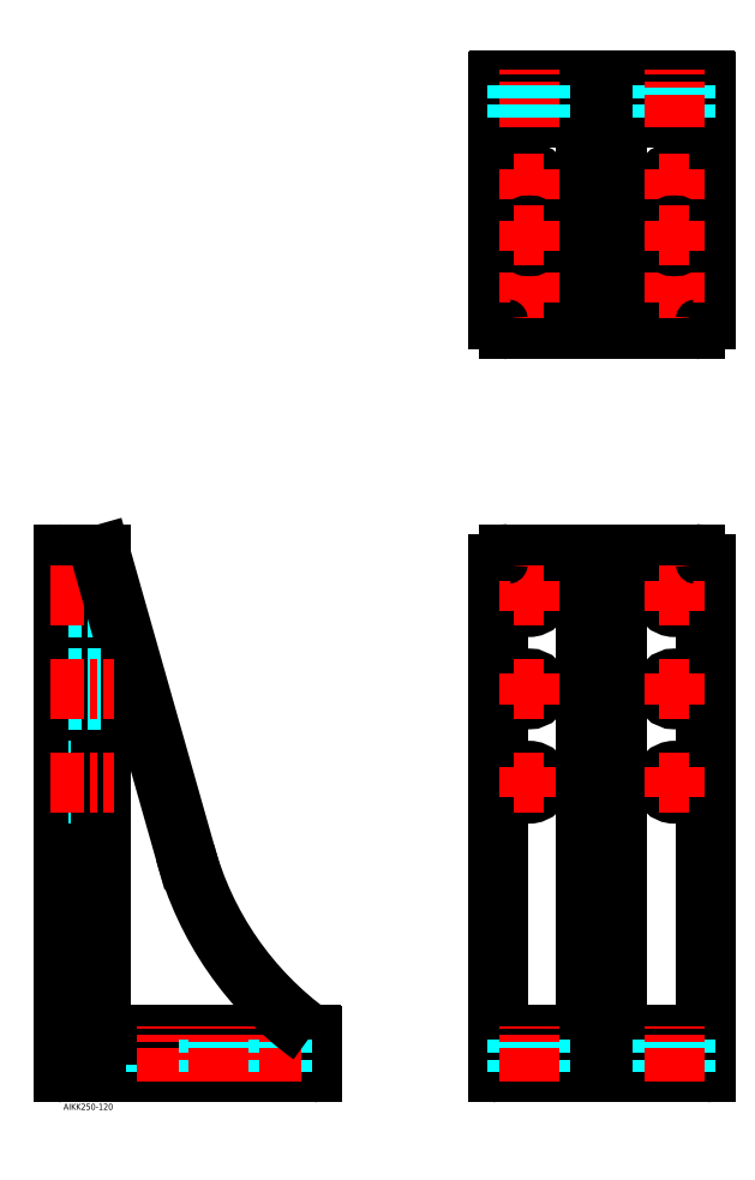
<metadata>
{"format":"dxf","ext":"dxf","renderer":"ezdxf+matplotlib","layout":"modelspace","background":"white","min_lineweight":24,"dpi":150}
</metadata>
<code>
0
SECTION
2
ENTITIES
0
INSERT
8
MSM_CONTINUOUS
2
*U42
10
0
20
0
30
0
0
INSERT
8
MSM_CONTINUOUS
2
*U43
10
0
20
0
30
0
0
LINE
8
MSM_CONTINUOUS
10
-2e-16
20
10.5
30
0
11
-2.8e-15
21
259.5
31
0
0
LINE
8
MSM_CONTINUOUS
10
0.5
20
10
30
0
11
119.5
21
10
31
0
0
LINE
8
MSM_CONTINUOUS
10
210.1
20
10
30
0
11
309.1
21
10
31
0
0
LINE
8
MSM_CONTINUOUS
10
209.6
20
255
30
0
11
209.6
21
10.5
31
0
0
ARC
8
MSM_CONTINUOUS
10
210.1
20
10.5
30
0
40
0.5
50
180
51
270
0
CIRCLE
8
MSM_CONTINUOUS
10
224.6
20
150
30
0
40
5.5
0
LINE
8
MSM_CENTER
10
224.6
20
142.7
30
0
11
224.6
21
157.3
31
0
0
LINE
8
MSM_CENTER
10
217.3
20
150
30
0
11
231.9
21
150
31
0
0
LINE
8
MSM_DASHED
10
18
20
144.5
30
0
11
7.9e-15
21
144.5
31
0
0
LINE
8
MSM_DASHED
10
18
20
155.5
30
0
11
7.9e-15
21
155.5
31
0
0
ARC
8
MSM_CONTINUOUS
10
0.5
20
10.5
30
0
40
0.5
50
180
51
270
0
LINE
8
MSM_DASHED
10
55.5
20
10
30
0
11
55.5
21
28
31
0
0
LINE
8
MSM_DASHED
10
44.5
20
10
30
0
11
44.5
21
28
31
0
0
LINE
8
MSM_CONTINUOUS
10
120
20
10.5
30
0
11
120
21
27.5
31
0
0
LINE
8
MSM_CONTINUOUS
10
18
20
34
30
0
11
18
21
259.5
31
0
0
LINE
8
MSM_CONTINUOUS
10
24
20
28
30
0
11
119.5
21
28
31
0
0
ARC
8
MSM_CONTINUOUS
10
0.5
20
259.5
30
0
40
0.5
50
90
51
180
0
ARC
8
MSM_CONTINUOUS
10
119.5
20
10.5
30
0
40
0.5
50
270
51
0
0
ARC
8
MSM_CONTINUOUS
10
119.5
20
27.5
30
0
40
0.5
50
0
51
90
0
ARC
8
MSM_CONTINUOUS
10
17.5
20
259.5
30
0
40
0.5
50
0
51
90
0
LINE
8
MSM_DASHED
10
18
20
245.5
30
0
11
9.7e-15
21
245.5
31
0
0
LINE
8
MSM_DASHED
10
18
20
234.5
30
0
11
9.7e-15
21
234.5
31
0
0
LINE
8
MSM_CONTINUOUS
10
309.6
20
255
30
0
11
309.6
21
10.5
31
0
0
LINE
8
MSM_CONTINUOUS
10
214.6
20
260
30
0
11
304.6
21
260
31
0
0
LINE
8
MSM_CONTINUOUS
10
267.1
20
260
30
0
11
267.1
21
34
31
0
0
LINE
8
MSM_CONTINUOUS
10
252.1
20
260
30
0
11
252.1
21
34
31
0
0
ARC
8
MSM_CONTINUOUS
10
309.1
20
10.5
30
0
40
0.5
50
270
51
0
0
LINE
8
MSM_CONTINUOUS
10
209.6
20
28
30
0
11
309.6
21
28
31
0
0
LINE
8
MSM_DASHED
10
230.1
20
10
30
0
11
230.1
21
28
31
0
0
LINE
8
MSM_DASHED
10
219.1
20
10
30
0
11
219.1
21
28
31
0
0
LINE
8
MSM_DASHED
10
300.1
20
10
30
0
11
300.1
21
28
31
0
0
LINE
8
MSM_DASHED
10
289.1
20
10
30
0
11
289.1
21
28
31
0
0
CIRCLE
8
MSM_CONTINUOUS
10
224.6
20
240
30
0
40
5.5
0
CIRCLE
8
MSM_CONTINUOUS
10
294.6
20
150
30
0
40
5.5
0
CIRCLE
8
MSM_CONTINUOUS
10
294.6
20
240
30
0
40
5.5
0
LINE
8
MSM_CENTER
10
224.6
20
232.7
30
0
11
224.6
21
247.3
31
0
0
LINE
8
MSM_CENTER
10
217.3
20
240
30
0
11
231.9
21
240
31
0
0
LINE
8
MSM_CENTER
10
294.6
20
232.7
30
0
11
294.6
21
247.3
31
0
0
LINE
8
MSM_CENTER
10
287.3
20
240
30
0
11
301.9
21
240
31
0
0
LINE
8
MSM_CENTER
10
294.6
20
142.7
30
0
11
294.6
21
157.3
31
0
0
LINE
8
MSM_CENTER
10
287.3
20
150
30
0
11
301.9
21
150
31
0
0
LINE
8
MSM_CONTINUOUS
10
209.6
20
373.5
30
0
11
209.6
21
488
31
0
0
LINE
8
MSM_CONTINUOUS
10
309.6
20
373.5
30
0
11
309.6
21
488
31
0
0
LINE
8
MSM_CONTINUOUS
10
210.1
20
488.5
30
0
11
309.1
21
488.5
31
0
0
ARC
8
MSM_CONTINUOUS
10
309.1
20
488
30
0
40
0.5
50
0
51
90
0
ARC
8
MSM_CONTINUOUS
10
210.1
20
488
30
0
40
0.5
50
90
51
180
0
LINE
8
MSM_CONTINUOUS
10
252.1
20
464.5
30
0
11
252.1
21
368.5
31
0
0
LINE
8
MSM_CONTINUOUS
10
267.1
20
464.5
30
0
11
267.1
21
368.5
31
0
0
LINE
8
MSM_CONTINUOUS
10
209.6
20
470.5
30
0
11
309.6
21
470.5
31
0
0
LINE
8
MSM_CENTER
10
224.6
20
465.8
30
0
11
224.6
21
493.5
31
0
0
LINE
8
MSM_DASHED
10
230.1
20
470.5
30
0
11
230.1
21
488.5
31
0
0
LINE
8
MSM_DASHED
10
219.1
20
470.5
30
0
11
219.1
21
488.5
31
0
0
LINE
8
MSM_DASHED
10
300.1
20
470.5
30
0
11
300.1
21
488.5
31
0
0
LINE
8
MSM_DASHED
10
289.1
20
470.5
30
0
11
289.1
21
488.5
31
0
0
LINE
8
MSM_CONTINUOUS
10
214.6
20
368.5
30
0
11
304.6
21
368.5
31
0
0
CIRCLE
8
MSM_CONTINUOUS
10
224.6
20
438.5
30
0
40
5.5
0
LINE
8
MSM_CENTER
10
224.6
20
431.2
30
0
11
224.6
21
445.8
31
0
0
LINE
8
MSM_CENTER
10
217.3
20
438.5
30
0
11
231.9
21
438.5
31
0
0
CIRCLE
8
MSM_CONTINUOUS
10
294.6
20
438.5
30
0
40
5.5
0
LINE
8
MSM_CENTER
10
294.6
20
431.2
30
0
11
294.6
21
445.8
31
0
0
LINE
8
MSM_CENTER
10
287.3
20
438.5
30
0
11
301.9
21
438.5
31
0
0
LINE
8
MSM_CENTER
10
-6.129
20
150
30
0
11
24.13
21
150
31
0
0
LINE
8
MSM_CONTINUOUS
10
0.5
20
260
30
0
11
17.5
21
260
31
0
0
LINE
8
MSM_CENTER
10
50
20
5.743
30
0
11
50
21
32.26
31
0
0
LINE
8
MSM_DASHED
10
105.5
20
10
30
0
11
105.5
21
28
31
0
0
LINE
8
MSM_DASHED
10
94.5
20
10
30
0
11
94.5
21
28
31
0
0
CIRCLE
8
MSM_CONTINUOUS
10
224.6
20
388.5
30
0
40
5.5
0
LINE
8
MSM_CENTER
10
224.6
20
381.2
30
0
11
224.6
21
395.8
31
0
0
LINE
8
MSM_CENTER
10
217.3
20
388.5
30
0
11
231.9
21
388.5
31
0
0
CIRCLE
8
MSM_CONTINUOUS
10
294.6
20
388.5
30
0
40
5.5
0
LINE
8
MSM_CENTER
10
294.6
20
381.2
30
0
11
294.6
21
395.8
31
0
0
LINE
8
MSM_CENTER
10
287.3
20
388.5
30
0
11
301.9
21
388.5
31
0
0
LINE
8
MSM_CENTER
10
100
20
5.743
30
0
11
100
21
32.26
31
0
0
LINE
8
MSM_CENTER
10
-6.129
20
240
30
0
11
24.13
21
240
31
0
0
LINE
8
MSM_CENTER
10
224.6
20
5.743
30
0
11
224.6
21
32.26
31
0
0
LINE
8
MSM_CENTER
10
294.6
20
5.743
30
0
11
294.6
21
32.26
31
0
0
ARC
8
MSM_CONTINUOUS
10
213.2
20
157.7
30
0
40
160
50
195.1
51
234.2
0
ARC
8
MSM_CONTINUOUS
10
24
20
34
30
0
40
6
50
180
51
270
0
ARC
8
MSM_CONTINUOUS
10
246.1
20
34
30
0
40
6
50
270
51
0
0
ARC
8
MSM_CONTINUOUS
10
273.1
20
34
30
0
40
6
50
180
51
270
0
ARC
8
MSM_CONTINUOUS
10
246.1
20
464.5
30
0
40
6
50
0
51
90
0
ARC
8
MSM_CONTINUOUS
10
273.1
20
464.5
30
0
40
6
50
90
51
180
0
ARC
8
MSM_CONTINUOUS
10
304.6
20
373.5
30
0
40
5
50
270
51
0
0
ARC
8
MSM_CONTINUOUS
10
214.6
20
373.5
30
0
40
5
50
180
51
270
0
ARC
8
MSM_CONTINUOUS
10
304.6
20
255
30
0
40
5
50
0
51
90
0
ARC
8
MSM_CONTINUOUS
10
214.6
20
255
30
0
40
5
50
90
51
180
0
LINE
8
MSM_CONTINUOUS
10
58.73
20
116
30
0
11
17.98
21
259.6
31
0
0
LINE
8
MSM_CENTER
10
294.6
20
465.8
30
0
11
294.6
21
493.5
31
0
0
LINE
8
MSM_DASHED
10
18
20
200
30
0
11
-3.6e-15
21
200
31
0
0
LINE
8
MSM_DASHED
10
18
20
190
30
0
11
-3.6e-15
21
190
31
0
0
LINE
8
MSM_CENTER
10
-6.129
20
195
30
0
11
24.13
21
195
31
0
0
LINE
8
MSM_DASHED
10
80
20
10
30
0
11
80
21
28
31
0
0
LINE
8
MSM_DASHED
10
70
20
10
30
0
11
70
21
28
31
0
0
LINE
8
MSM_CENTER
10
75
20
5.743
30
0
11
75
21
32.26
31
0
0
CIRCLE
8
MSM_CONTINUOUS
10
224.6
20
195
30
0
40
5
0
LINE
8
MSM_CENTER
10
224.6
20
187.7
30
0
11
224.6
21
202.3
31
0
0
LINE
8
MSM_CENTER
10
217.3
20
195
30
0
11
231.9
21
195
31
0
0
CIRCLE
8
MSM_CONTINUOUS
10
294.6
20
195
30
0
40
5
0
LINE
8
MSM_CENTER
10
294.6
20
187.7
30
0
11
294.6
21
202.3
31
0
0
LINE
8
MSM_CENTER
10
287.3
20
195
30
0
11
301.9
21
195
31
0
0
CIRCLE
8
MSM_CONTINUOUS
10
224.6
20
413.5
30
0
40
5
0
LINE
8
MSM_CENTER
10
224.6
20
406.2
30
0
11
224.6
21
420.8
31
0
0
LINE
8
MSM_CENTER
10
217.3
20
413.5
30
0
11
231.9
21
413.5
31
0
0
CIRCLE
8
MSM_CONTINUOUS
10
294.6
20
413.5
30
0
40
5
0
LINE
8
MSM_CENTER
10
294.6
20
406.2
30
0
11
294.6
21
420.8
31
0
0
LINE
8
MSM_CENTER
10
287.3
20
413.5
30
0
11
301.9
21
413.5
31
0
0
ENDSEC
0
EOF

</code>
